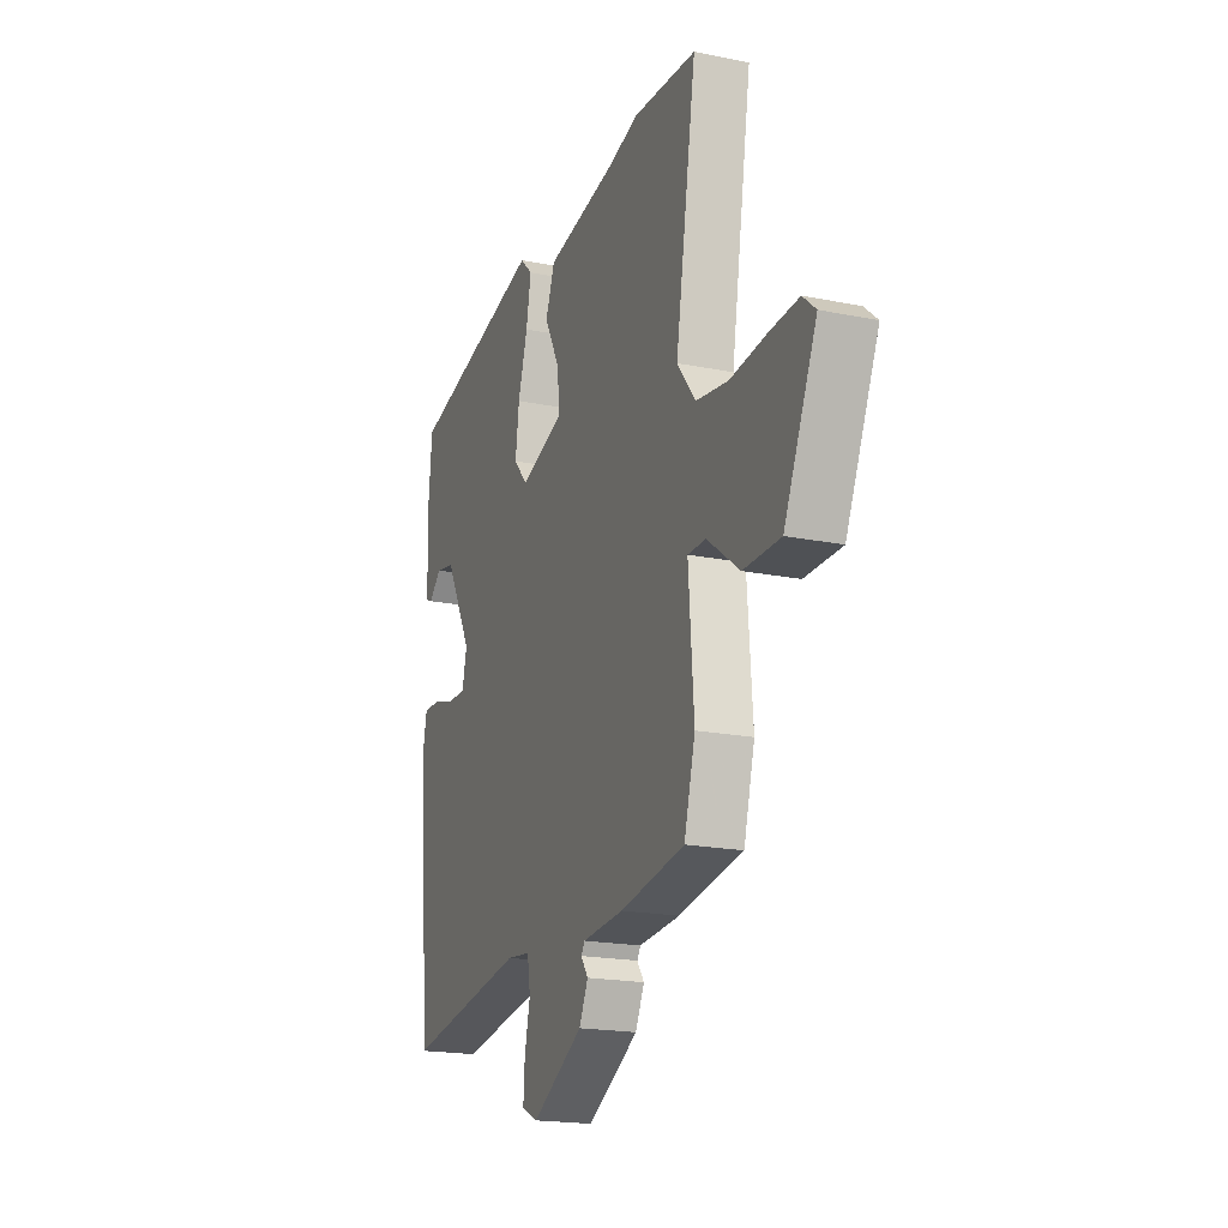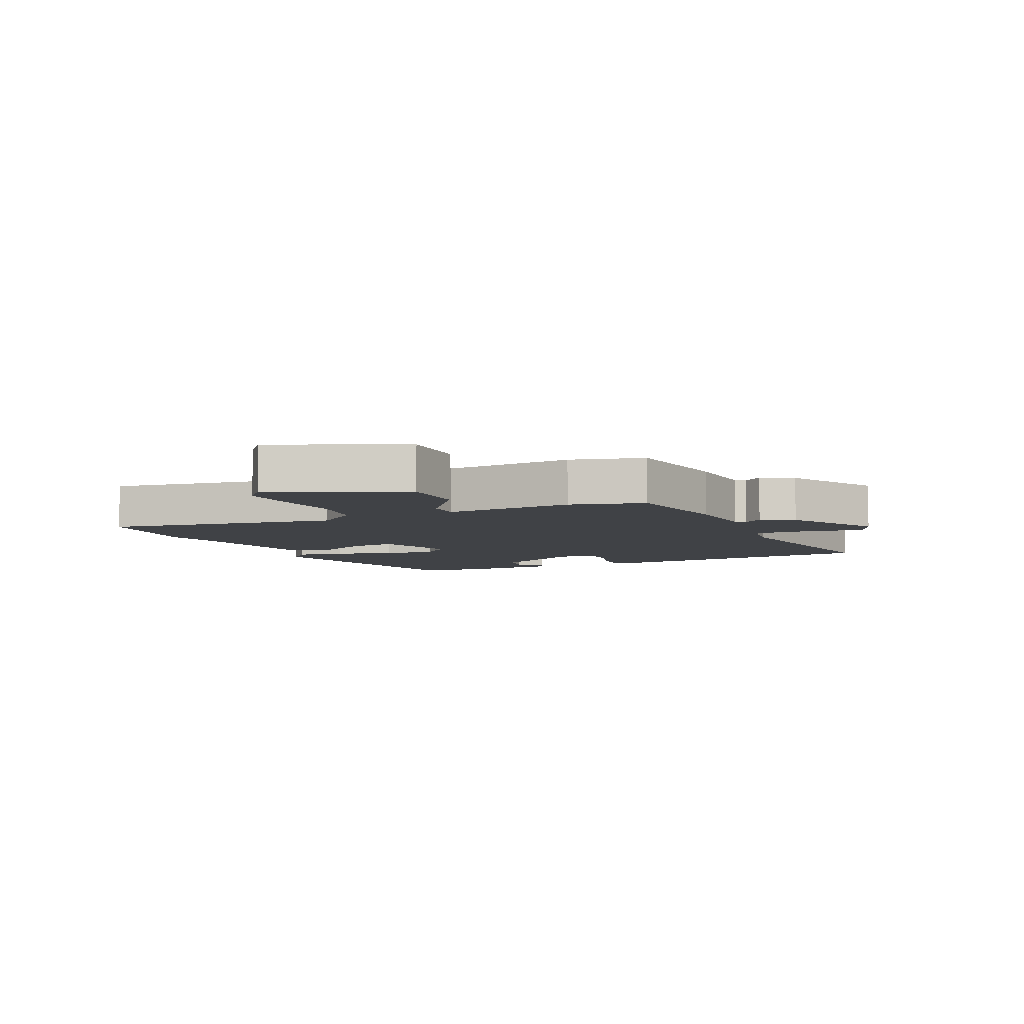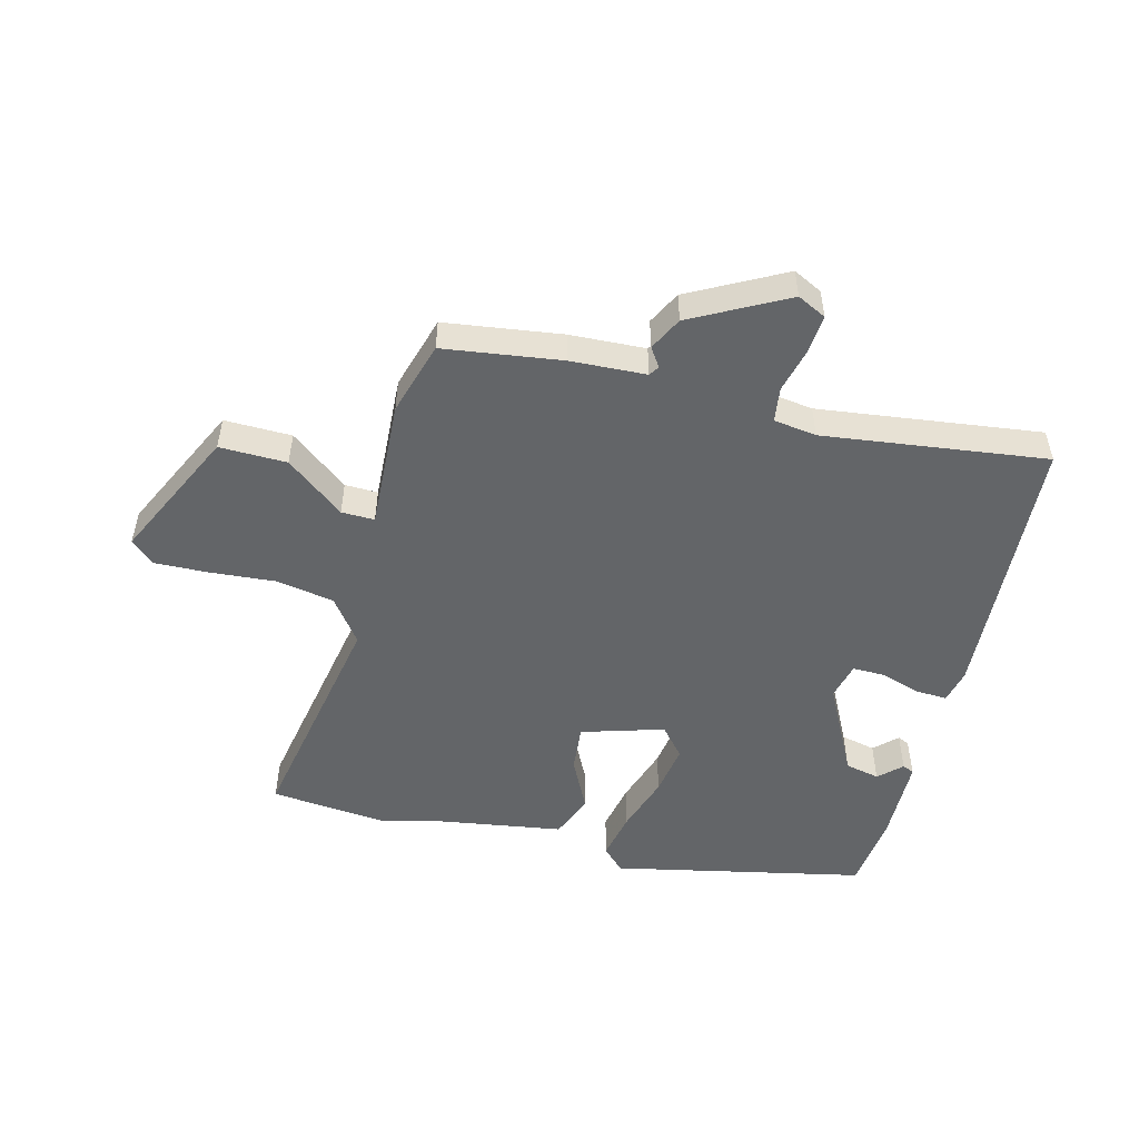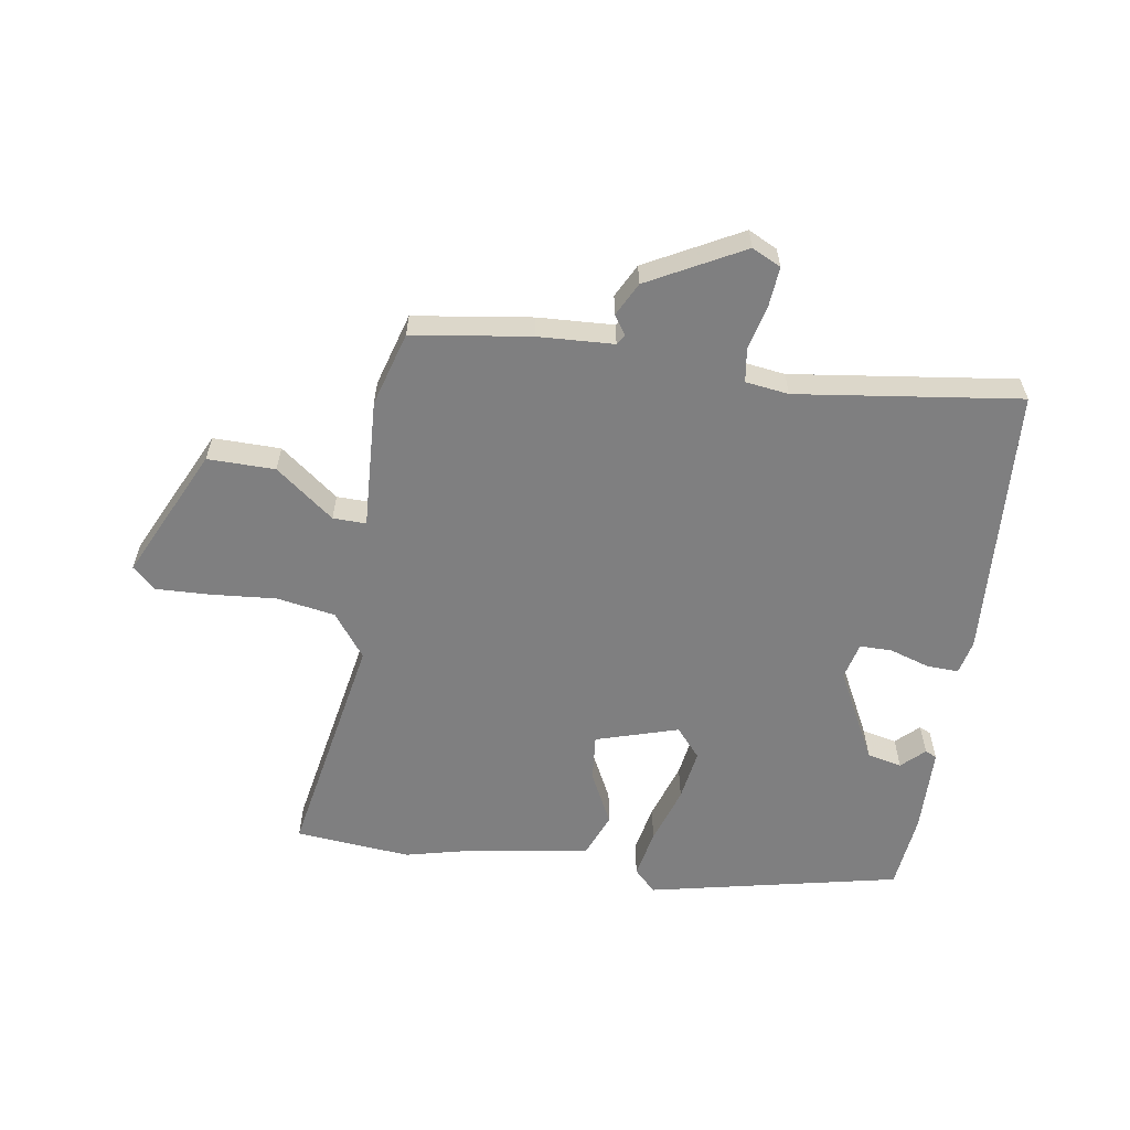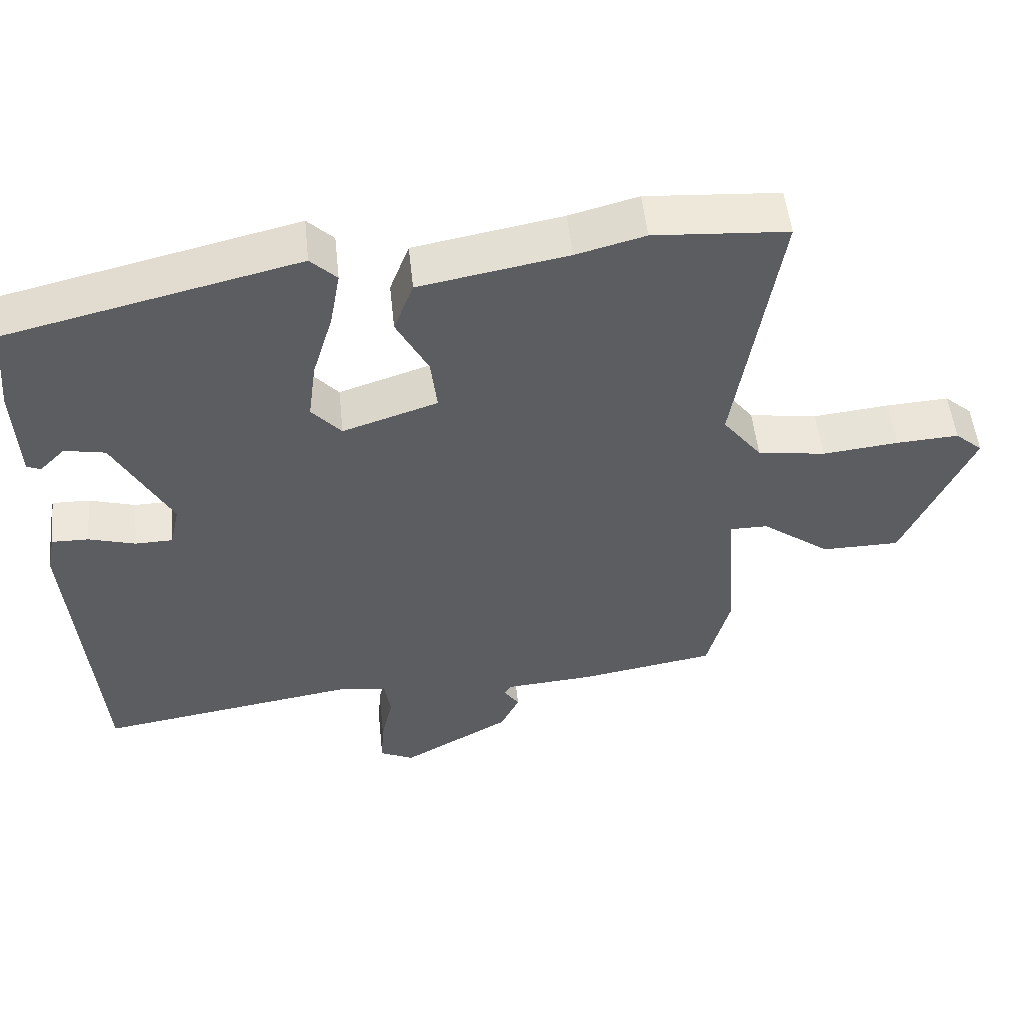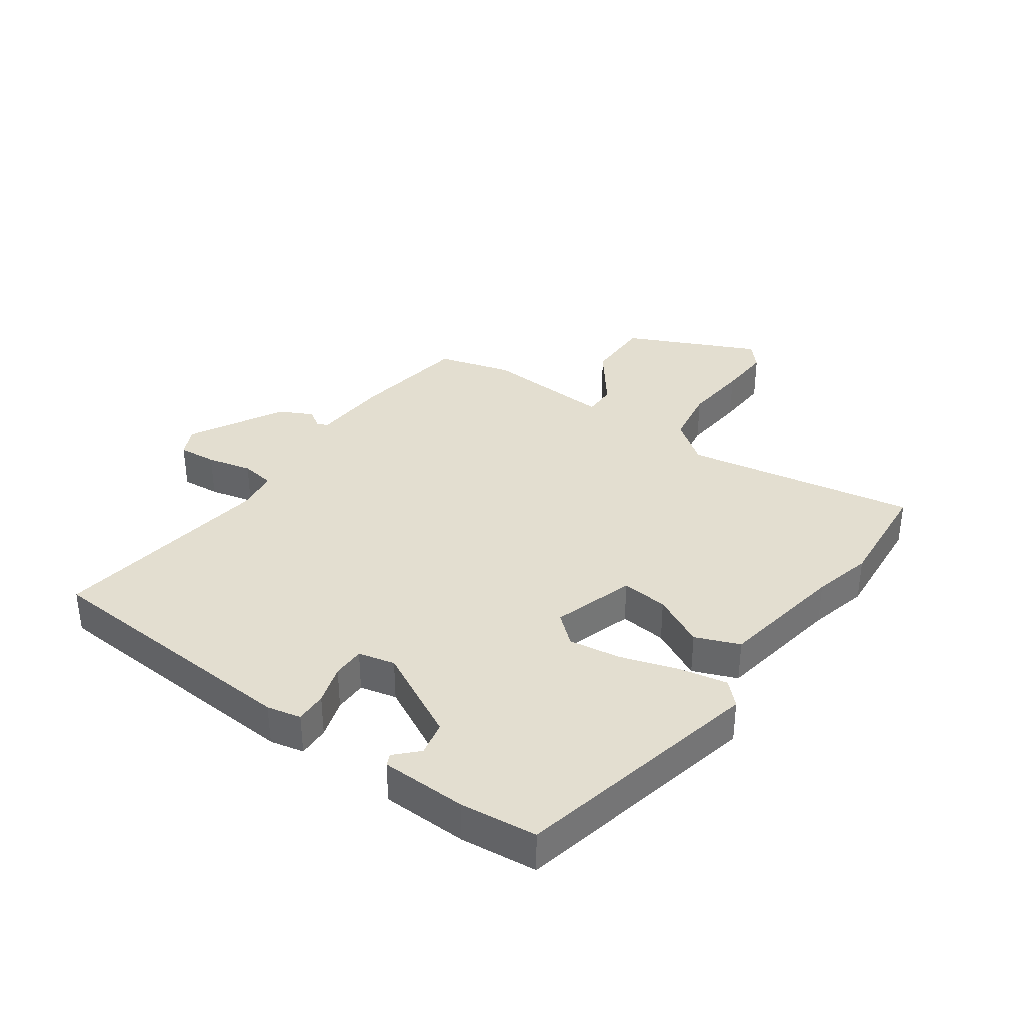
<metadata>
{"format":"obj","ext":"obj","renderer":"f3d","projection":"perspective","resolution":1024,"background":"white","views":[{"elev":-19.3,"azim":69.1,"up":"+Z"},{"elev":-6.5,"azim":114.5,"up":"+Y"},{"elev":-51.4,"azim":164.2,"up":"+Y"},{"elev":-59.7,"azim":169.9,"up":"+Y"},{"elev":52.2,"azim":-6.0,"up":"+Z"},{"elev":35.7,"azim":-55.5,"up":"+Y"}]}
</metadata>
<code>
v -0.452 0.07 -0.505
v -0.488 0.07 -0.069
v -0.477 0.07 -0.014
v -0.426 0.07 -0.015
v -0.362 0.07 -0.034
v -0.31 0.07 -0.033
v -0.297 0.07 0.026
v -0.376 0.07 0.172
v -0.432 0.07 0.183
v -0.467 0.07 0.148
v -0.486 0.07 0.156
v -0.492 0.07 0.294
v -0.481 0.07 0.417
v -0.08 0.07 0.512
v -0.044 0.07 0.477
v -0.058 0.07 0.399
v -0.086 0.07 0.306
v -0.097 0.07 0.223
v -0.056 0.07 0.177
v 0.075 0.07 0.22
v 0.066 0.07 0.295
v 0.022 0.07 0.378
v 0.049 0.07 0.449
v 0.253 0.07 0.486
v 0.348 0.07 0.511
v 0.533 0.07 0.498
v 0.473 0.07 0.125
v 0.527 0.07 0.056
v 0.621 0.07 0.042
v 0.726 0.07 0.053
v 0.812 0.07 0.058
v 0.85 0.07 0.025
v 0.755 0.07 -0.187
v 0.647 0.07 -0.188
v 0.552 0.07 -0.118
v 0.499 0.07 -0.118
v 0.515 0.07 -0.326
v 0.483 0.07 -0.445
v 0.295 0.07 -0.476
v 0.174 0.07 -0.485
v 0.164 0.07 -0.501
v 0.185 0.07 -0.531
v 0.159 0.07 -0.585
v 0.009 0.07 -0.669
v -0.038 0.07 -0.647
v -0.034 0.07 -0.585
v -0.018 0.07 -0.513
v -0.027 0.07 -0.458
v -0.096 0.07 -0.45
v -0.452 0 -0.505
v -0.488 0 -0.069
v -0.477 0 -0.014
v -0.426 0 -0.015
v -0.362 0 -0.034
v -0.31 0 -0.033
v -0.297 0 0.026
v -0.376 0 0.172
v -0.432 0 0.183
v -0.467 0 0.148
v -0.486 0 0.156
v -0.492 0 0.294
v -0.481 0 0.417
v -0.08 0 0.512
v -0.044 0 0.477
v -0.058 0 0.399
v -0.086 0 0.306
v -0.097 0 0.223
v -0.056 0 0.177
v 0.075 0 0.22
v 0.066 0 0.295
v 0.022 0 0.378
v 0.049 0 0.449
v 0.253 0 0.486
v 0.348 0 0.511
v 0.533 0 0.498
v 0.473 0 0.125
v 0.527 0 0.056
v 0.621 0 0.042
v 0.726 0 0.053
v 0.812 0 0.058
v 0.85 0 0.025
v 0.755 0 -0.187
v 0.647 0 -0.188
v 0.552 0 -0.118
v 0.499 0 -0.118
v 0.515 0 -0.326
v 0.483 0 -0.445
v 0.295 0 -0.476
v 0.174 0 -0.485
v 0.164 0 -0.501
v 0.185 0 -0.531
v 0.159 0 -0.585
v 0.009 0 -0.669
v -0.038 0 -0.647
v -0.034 0 -0.585
v -0.018 0 -0.513
v -0.027 0 -0.458
v -0.096 0 -0.45
f 44 45 46 47
f 44 47 48
f 41 42 43 44
f 40 41 44 48
f 39 40 48
f 36 37 38 39
f 36 39 48 49
f 32 33 34 35
f 32 35 36
f 29 30 31 32
f 29 32 36
f 28 29 36 49
f 24 25 26 27
f 22 23 24 27
f 21 22 27 28
f 20 21 28
f 19 20 28 49
f 14 15 16 17
f 14 17 18
f 13 14 18
f 9 10 11 12
f 8 9 12 13
f 7 8 13 18
f 2 3 4 5
f 2 5 6
f 1 2 6
f 49 1 6
f 18 19 49
f 6 7 18 49
f 96 95 94 93
f 97 96 93
f 93 92 91 90
f 97 93 90 89
f 97 89 88
f 88 87 86 85
f 98 97 88 85
f 84 83 82 81
f 85 84 81
f 81 80 79 78
f 85 81 78
f 98 85 78 77
f 76 75 74 73
f 76 73 72 71
f 77 76 71 70
f 77 70 69
f 98 77 69 68
f 66 65 64 63
f 67 66 63
f 67 63 62
f 61 60 59 58
f 62 61 58 57
f 67 62 57 56
f 54 53 52 51
f 55 54 51
f 55 51 50
f 55 50 98
f 98 68 67
f 98 67 56 55
f 1 50 51 2
f 2 51 52 3
f 3 52 53 4
f 4 53 54 5
f 5 54 55 6
f 6 55 56 7
f 7 56 57 8
f 8 57 58 9
f 9 58 59 10
f 10 59 60 11
f 11 60 61 12
f 12 61 62 13
f 13 62 63 14
f 14 63 64 15
f 15 64 65 16
f 16 65 66 17
f 17 66 67 18
f 18 67 68 19
f 19 68 69 20
f 20 69 70 21
f 21 70 71 22
f 22 71 72 23
f 23 72 73 24
f 24 73 74 25
f 25 74 75 26
f 26 75 76 27
f 27 76 77 28
f 28 77 78 29
f 29 78 79 30
f 30 79 80 31
f 31 80 81 32
f 32 81 82 33
f 33 82 83 34
f 34 83 84 35
f 35 84 85 36
f 36 85 86 37
f 37 86 87 38
f 38 87 88 39
f 39 88 89 40
f 40 89 90 41
f 41 90 91 42
f 42 91 92 43
f 43 92 93 44
f 44 93 94 45
f 45 94 95 46
f 46 95 96 47
f 47 96 97 48
f 48 97 98 49
f 49 98 50 1

</code>
